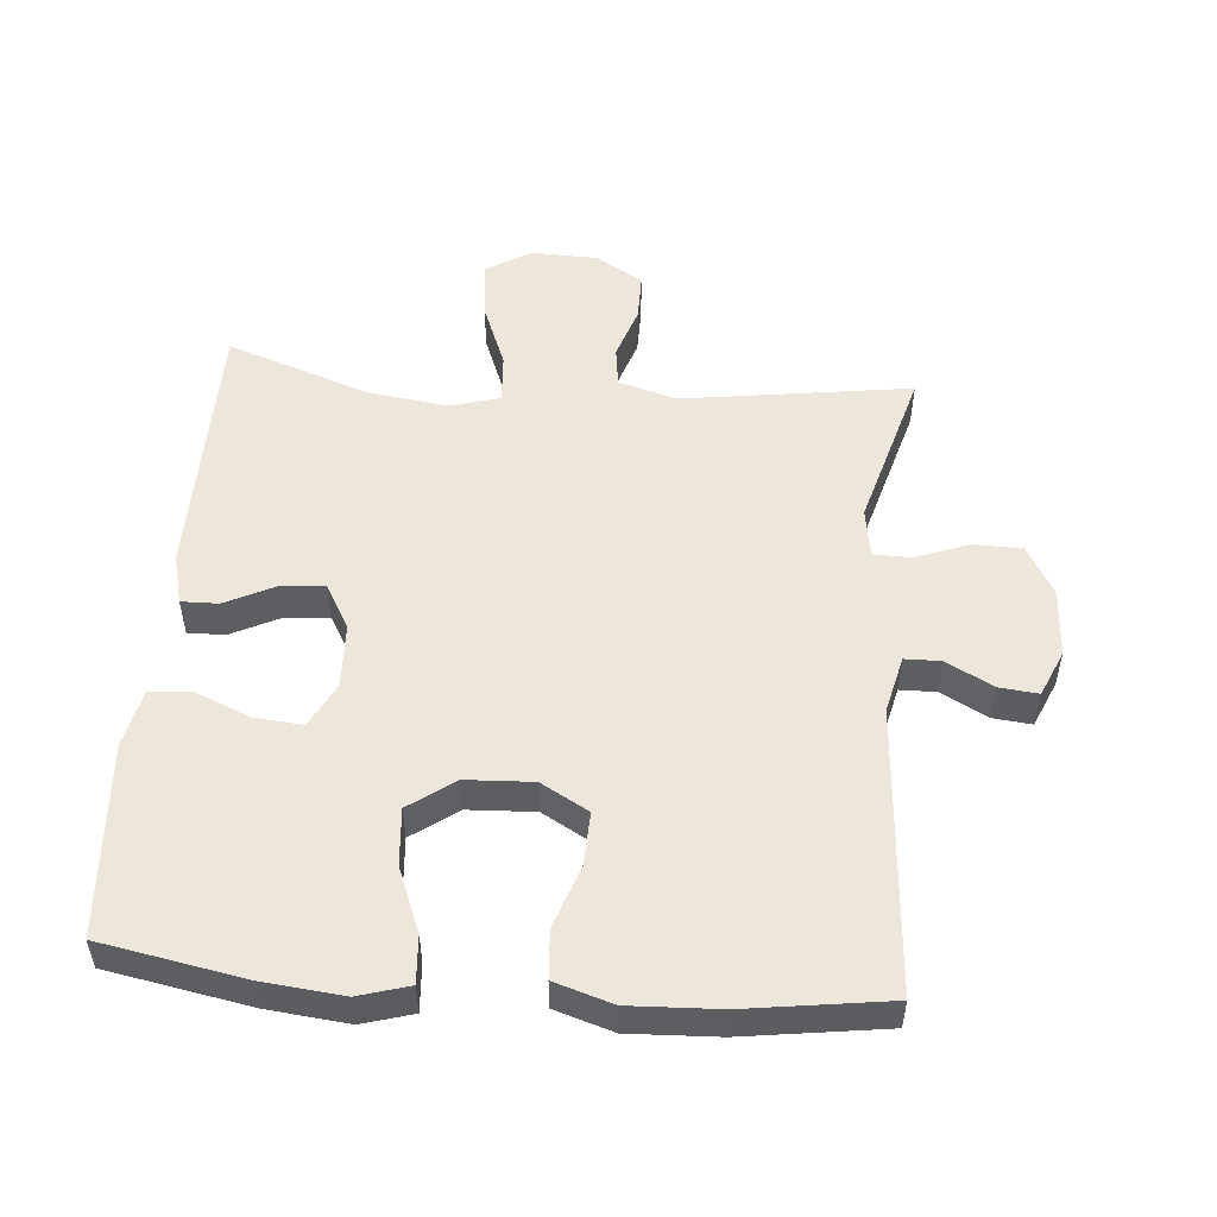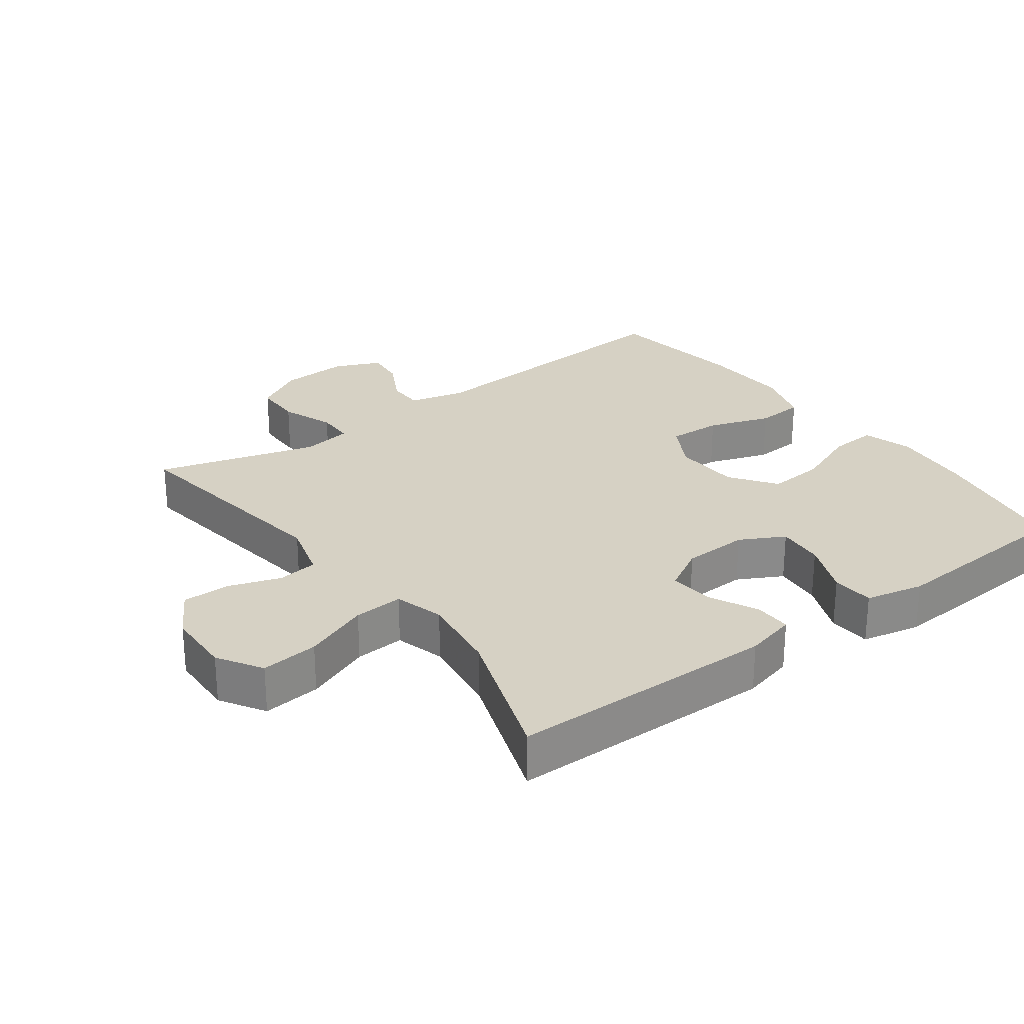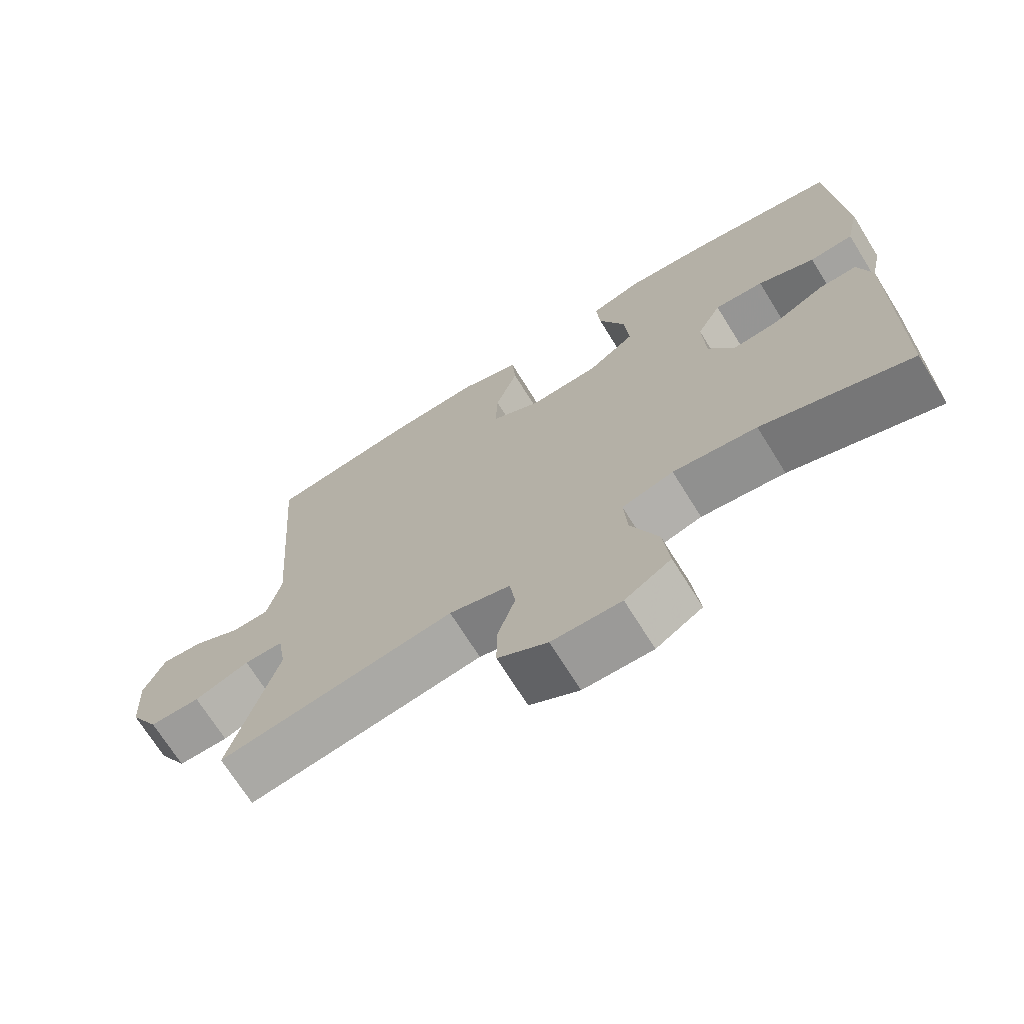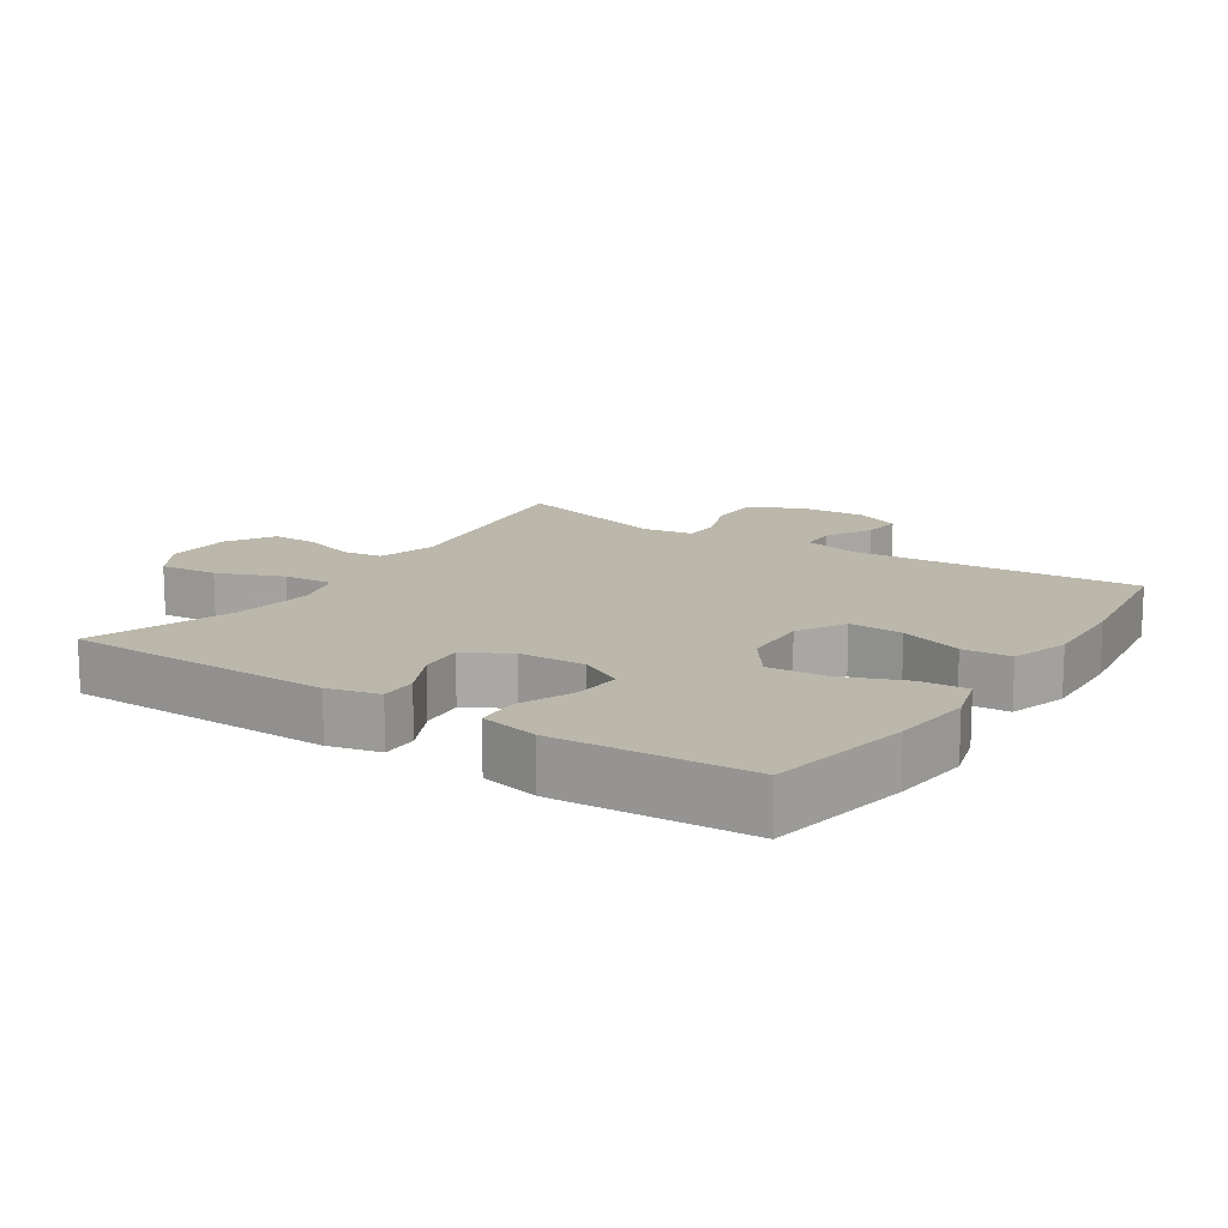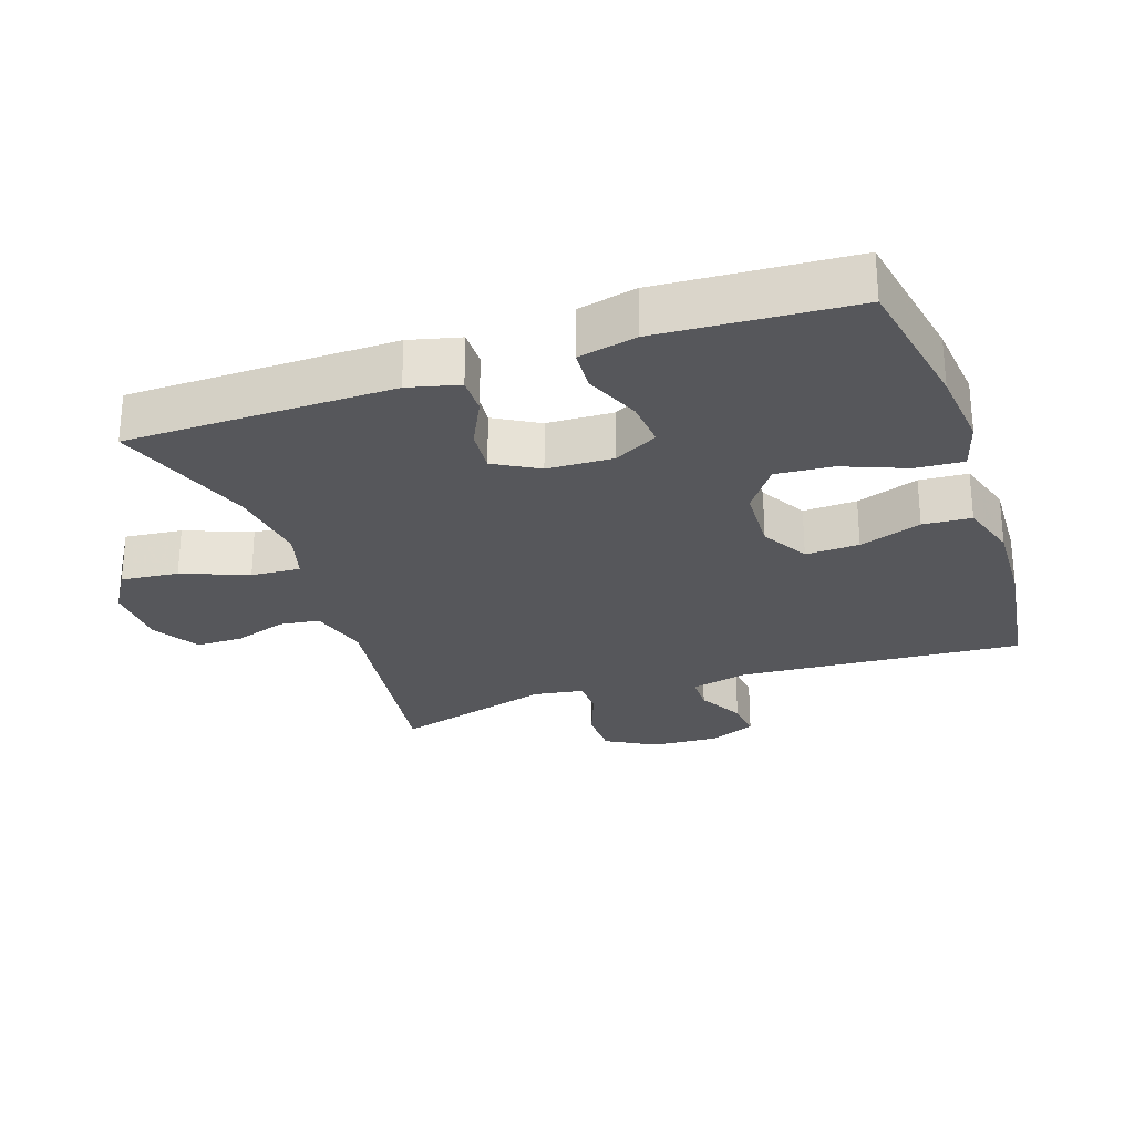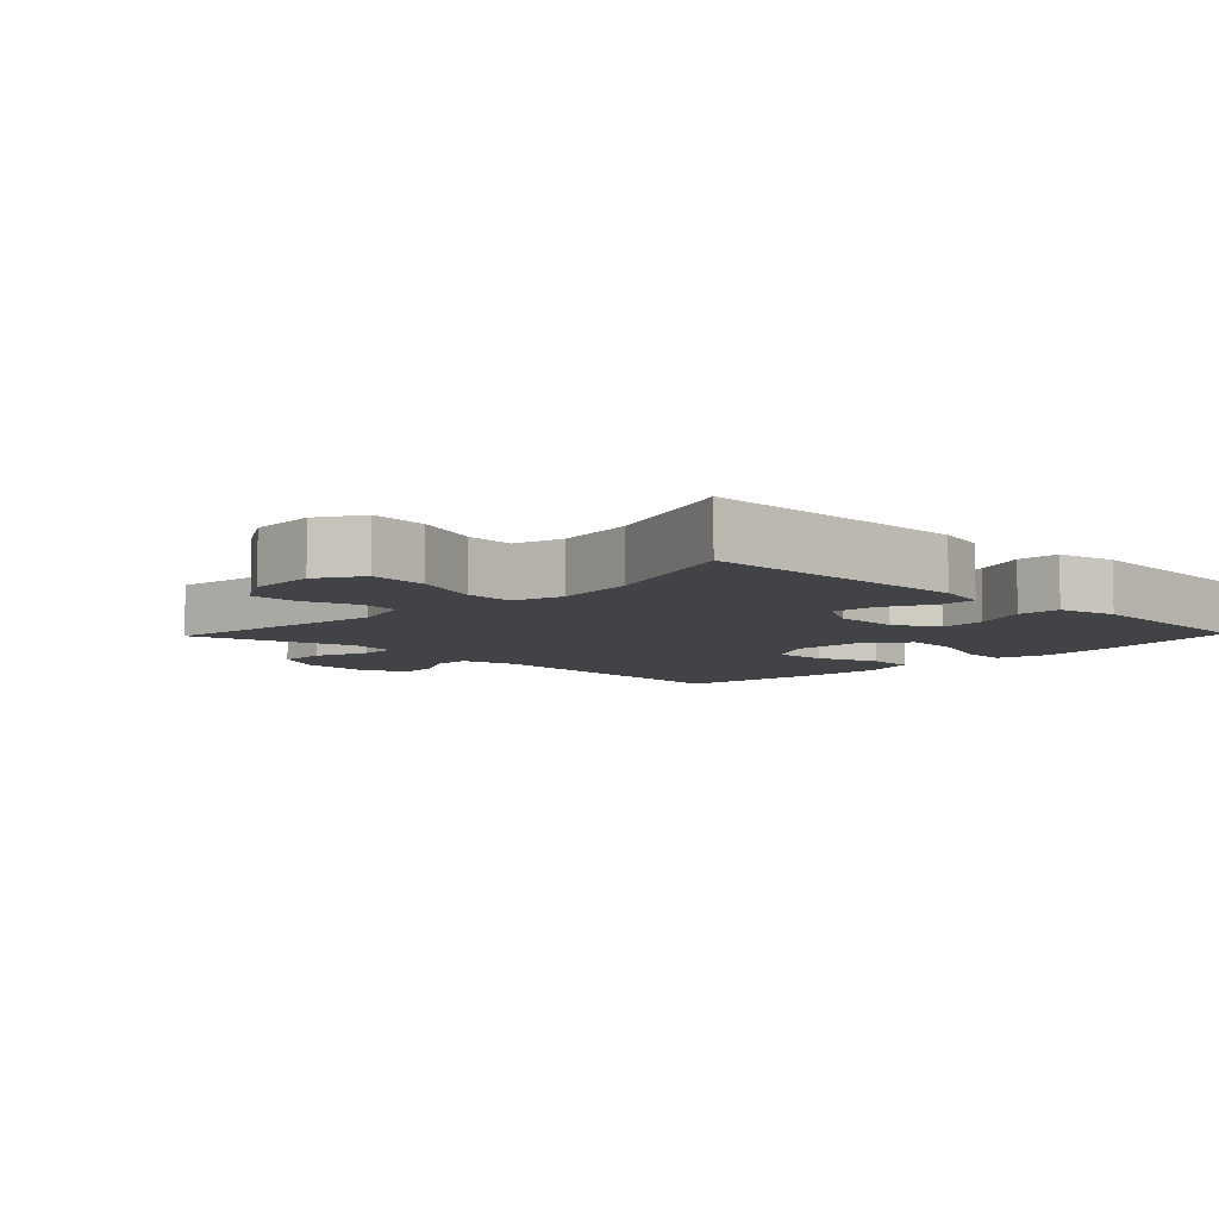
<metadata>
{"format":"obj","ext":"obj","renderer":"f3d","projection":"perspective","resolution":1024,"background":"white","views":[{"elev":52.3,"azim":4.8,"up":"+Y"},{"elev":26.9,"azim":-126.4,"up":"+Y"},{"elev":-70.6,"azim":-148.1,"up":"+Z"},{"elev":14.2,"azim":-56.5,"up":"+Y"},{"elev":-27.1,"azim":-71.0,"up":"+Y"},{"elev":-7.1,"azim":-133.8,"up":"+Y"}]}
</metadata>
<code>
v 0.5 0.07 -0.5
v 0.16 0.07 -0.451
v 0.072 0.07 -0.476
v 0.064 0.07 -0.536
v 0.09 0.07 -0.614
v 0.09 0.07 -0.685
v 0.019 0.07 -0.727
v -0.08 0.07 -0.73
v -0.146 0.07 -0.689
v -0.137 0.07 -0.603
v -0.098 0.07 -0.505
v -0.093 0.07 -0.431
v -0.167 0.07 -0.41
v -0.287 0.07 -0.426
v -0.5 0.07 -0.5
v -0.504 0.07 -0.102
v -0.485 0.07 -0.026
v -0.43 0.07 -0.027
v -0.357 0.07 -0.063
v -0.291 0.07 -0.069
v -0.253 0.07 -0.003
v -0.249 0.07 0.095
v -0.284 0.07 0.161
v -0.355 0.07 0.155
v -0.437 0.07 0.121
v -0.5 0.07 0.125
v -0.519 0.07 0.212
v -0.5 0.07 0.5
v -0.286 0.07 0.539
v -0.166 0.07 0.551
v -0.091 0.07 0.529
v -0.096 0.07 0.458
v -0.134 0.07 0.363
v -0.141 0.07 0.278
v -0.073 0.07 0.229
v 0.027 0.07 0.224
v 0.098 0.07 0.264
v 0.095 0.07 0.344
v 0.063 0.07 0.437
v 0.068 0.07 0.509
v 0.155 0.07 0.536
v 0.288 0.07 0.53
v 0.5 0.07 0.5
v 0.468 0.07 0.074
v 0.488 0.07 -0.011
v 0.542 0.07 -0.012
v 0.611 0.07 0.025
v 0.67 0.07 0.031
v 0.7 0.07 -0.038
v 0.694 0.07 -0.14
v 0.652 0.07 -0.214
v 0.579 0.07 -0.215
v 0.5 0.07 -0.185
v 0.444 0.07 -0.186
v 0.432 0.07 -0.26
v 0.5 0 -0.5
v 0.16 0 -0.451
v 0.072 0 -0.476
v 0.064 0 -0.536
v 0.09 0 -0.614
v 0.09 0 -0.685
v 0.019 0 -0.727
v -0.08 0 -0.73
v -0.146 0 -0.689
v -0.137 0 -0.603
v -0.098 0 -0.505
v -0.093 0 -0.431
v -0.167 0 -0.41
v -0.287 0 -0.426
v -0.5 0 -0.5
v -0.504 0 -0.102
v -0.485 0 -0.026
v -0.43 0 -0.027
v -0.357 0 -0.063
v -0.291 0 -0.069
v -0.253 0 -0.003
v -0.249 0 0.095
v -0.284 0 0.161
v -0.355 0 0.155
v -0.437 0 0.121
v -0.5 0 0.125
v -0.519 0 0.212
v -0.5 0 0.5
v -0.286 0 0.539
v -0.166 0 0.551
v -0.091 0 0.529
v -0.096 0 0.458
v -0.134 0 0.363
v -0.141 0 0.278
v -0.073 0 0.229
v 0.027 0 0.224
v 0.098 0 0.264
v 0.095 0 0.344
v 0.063 0 0.437
v 0.068 0 0.509
v 0.155 0 0.536
v 0.288 0 0.53
v 0.5 0 0.5
v 0.468 0 0.074
v 0.488 0 -0.011
v 0.542 0 -0.012
v 0.611 0 0.025
v 0.67 0 0.031
v 0.7 0 -0.038
v 0.694 0 -0.14
v 0.652 0 -0.214
v 0.579 0 -0.215
v 0.5 0 -0.185
v 0.444 0 -0.186
v 0.432 0 -0.26
f 50 51 52 53
f 50 53 54
f 49 50 54
f 46 47 48 49
f 45 46 49 54
f 44 45 54
f 43 44 54 55
f 41 42 43 55
f 38 39 40 41
f 37 38 41 55
f 30 31 32 33
f 30 33 34
f 29 30 34
f 28 29 34
f 27 28 34 35
f 24 25 26 27
f 23 24 27 35
f 16 17 18 19
f 14 15 16 19
f 13 14 19 20
f 12 13 20 21
f 8 9 10 11
f 8 11 12
f 7 8 12
f 4 5 6 7
f 3 4 7 12
f 2 3 12 21
f 36 37 55 1
f 22 23 35 36
f 21 22 36
f 1 2 21 36
f 108 107 106 105
f 109 108 105
f 109 105 104
f 104 103 102 101
f 109 104 101 100
f 109 100 99
f 110 109 99 98
f 110 98 97 96
f 96 95 94 93
f 110 96 93 92
f 88 87 86 85
f 89 88 85
f 89 85 84
f 89 84 83
f 90 89 83 82
f 82 81 80 79
f 90 82 79 78
f 74 73 72 71
f 74 71 70 69
f 75 74 69 68
f 76 75 68 67
f 66 65 64 63
f 67 66 63
f 67 63 62
f 62 61 60 59
f 67 62 59 58
f 76 67 58 57
f 56 110 92 91
f 91 90 78 77
f 91 77 76
f 91 76 57 56
f 1 56 57 2
f 2 57 58 3
f 3 58 59 4
f 4 59 60 5
f 5 60 61 6
f 6 61 62 7
f 7 62 63 8
f 8 63 64 9
f 9 64 65 10
f 10 65 66 11
f 11 66 67 12
f 12 67 68 13
f 13 68 69 14
f 14 69 70 15
f 15 70 71 16
f 16 71 72 17
f 17 72 73 18
f 18 73 74 19
f 19 74 75 20
f 20 75 76 21
f 21 76 77 22
f 22 77 78 23
f 23 78 79 24
f 24 79 80 25
f 25 80 81 26
f 26 81 82 27
f 27 82 83 28
f 28 83 84 29
f 29 84 85 30
f 30 85 86 31
f 31 86 87 32
f 32 87 88 33
f 33 88 89 34
f 34 89 90 35
f 35 90 91 36
f 36 91 92 37
f 37 92 93 38
f 38 93 94 39
f 39 94 95 40
f 40 95 96 41
f 41 96 97 42
f 42 97 98 43
f 43 98 99 44
f 44 99 100 45
f 45 100 101 46
f 46 101 102 47
f 47 102 103 48
f 48 103 104 49
f 49 104 105 50
f 50 105 106 51
f 51 106 107 52
f 52 107 108 53
f 53 108 109 54
f 54 109 110 55
f 55 110 56 1

</code>
